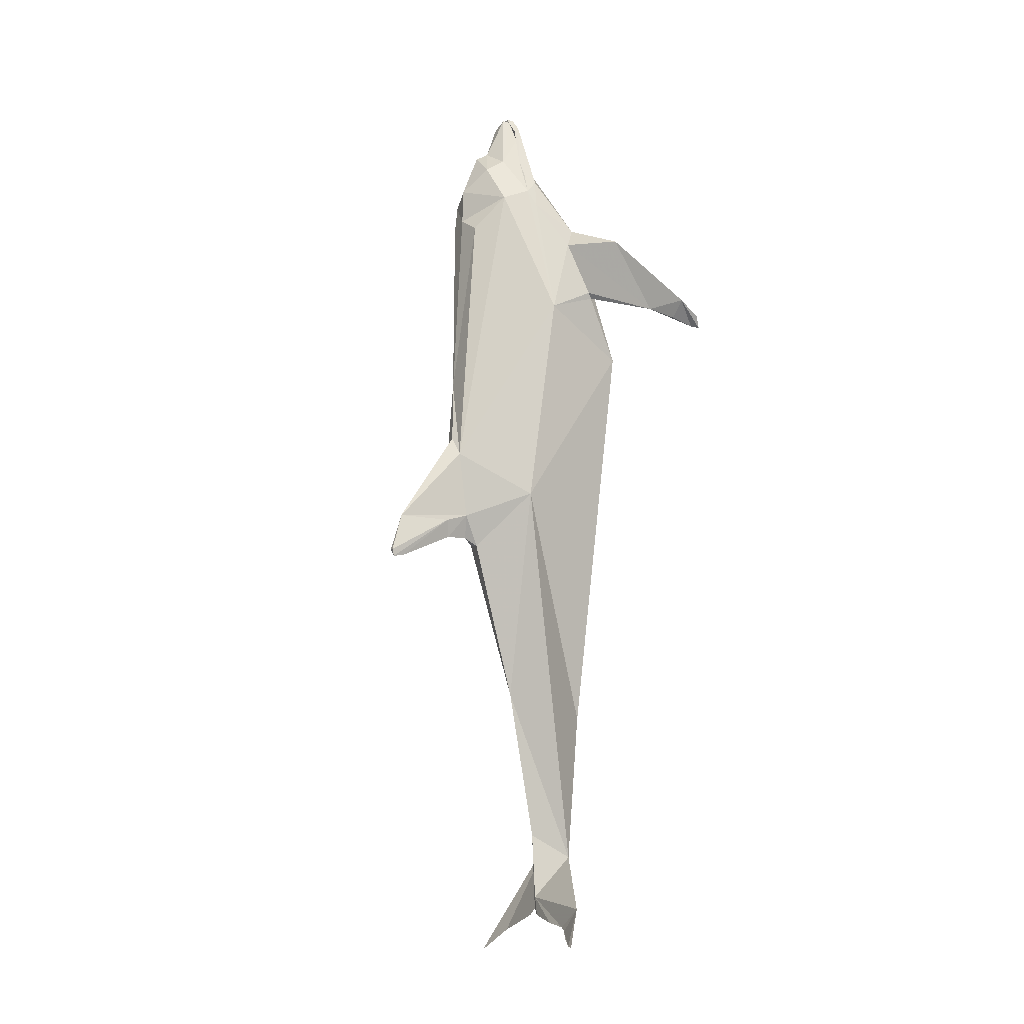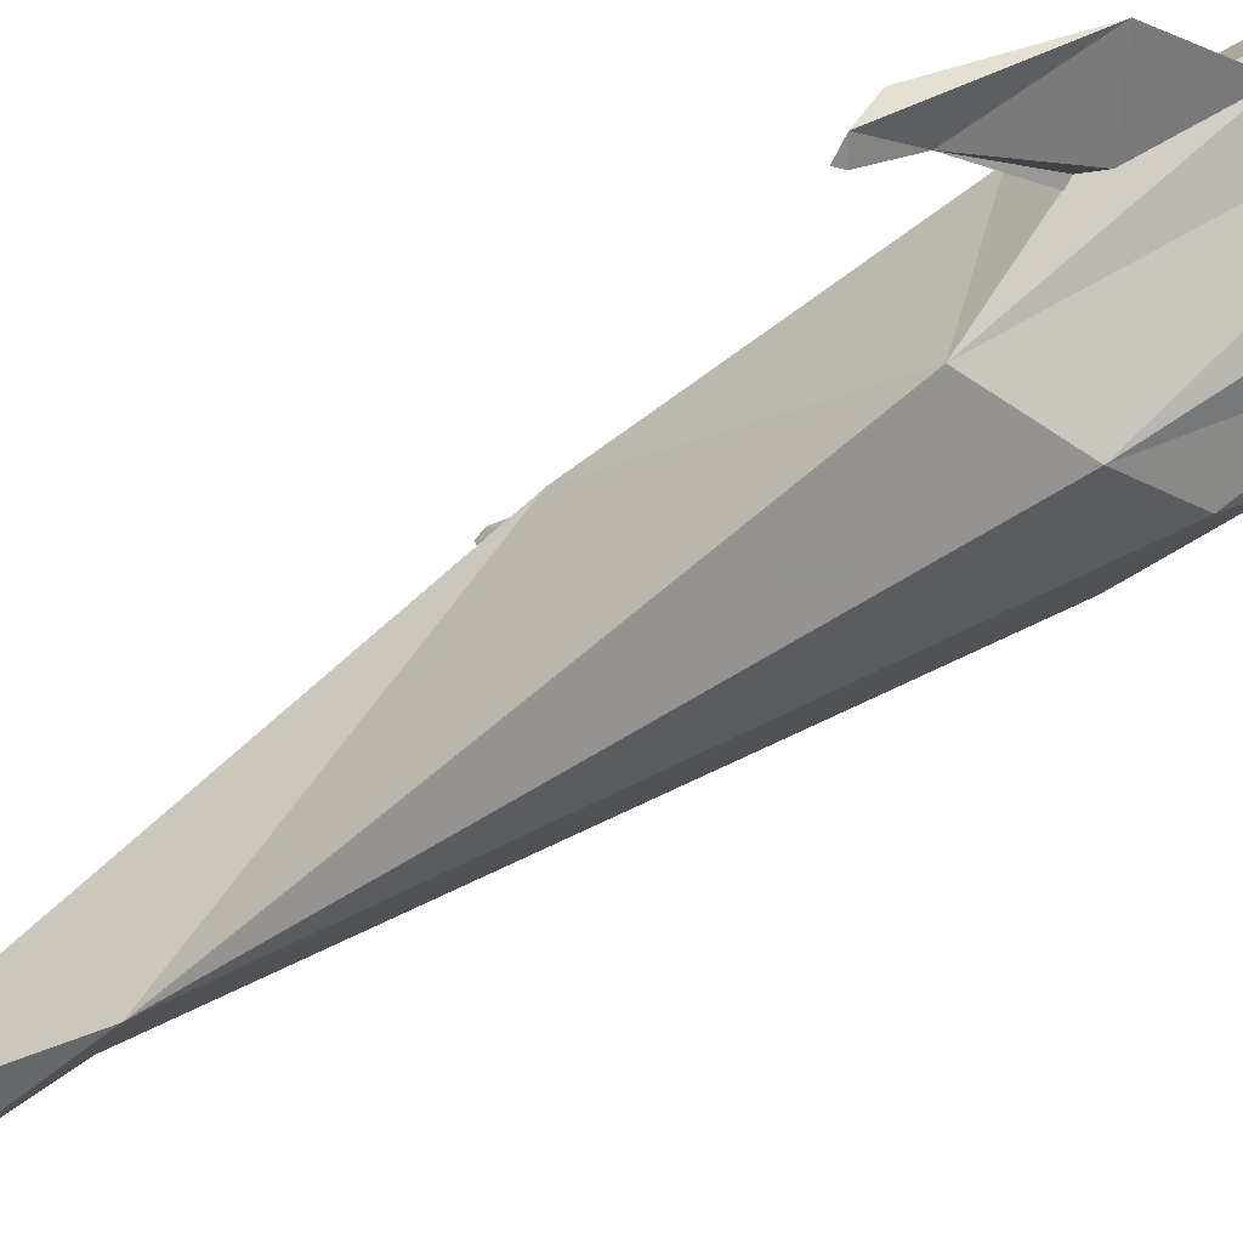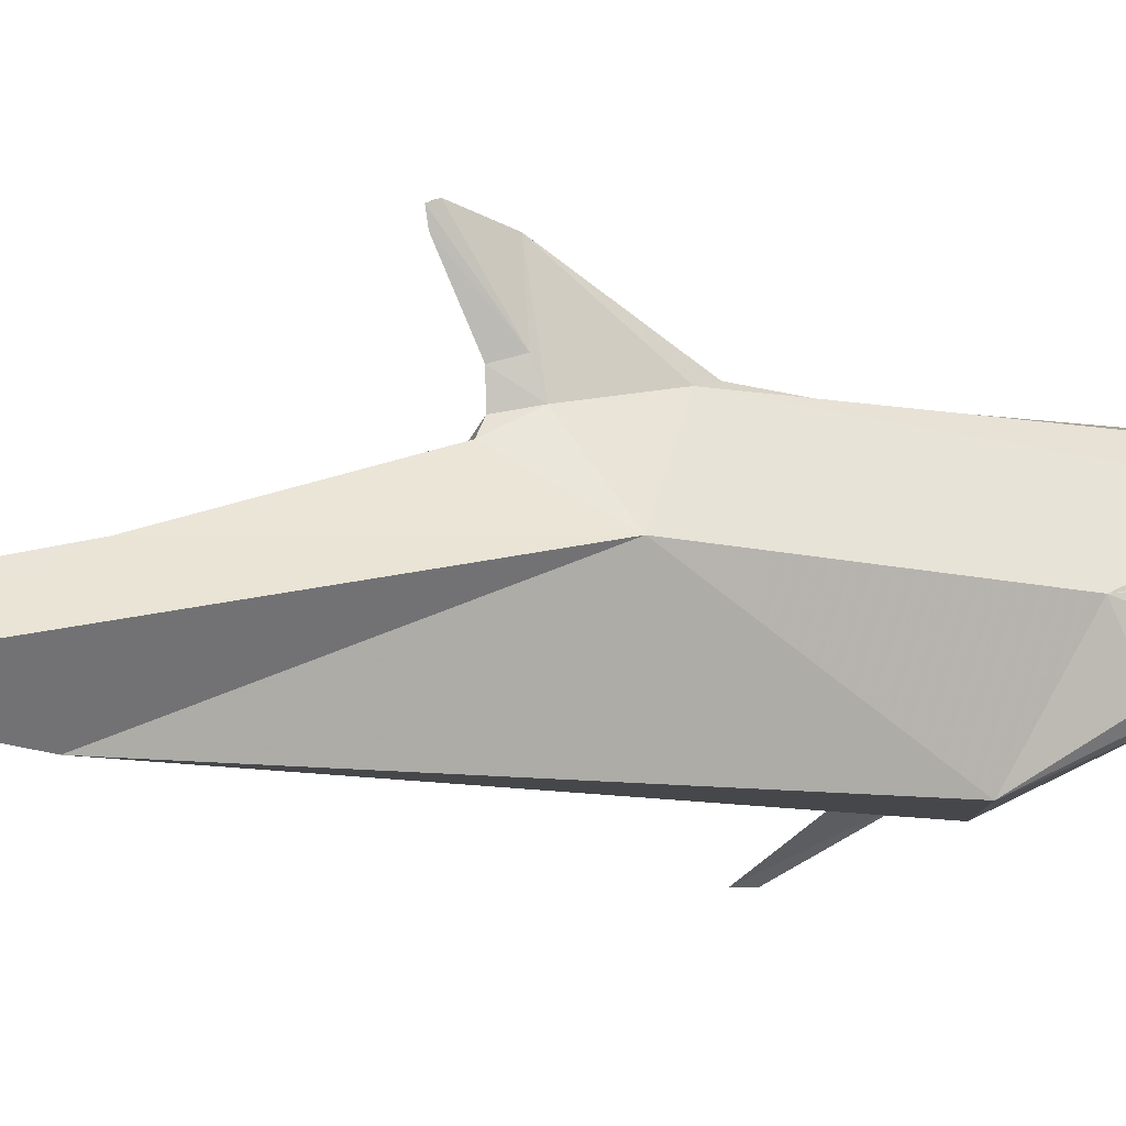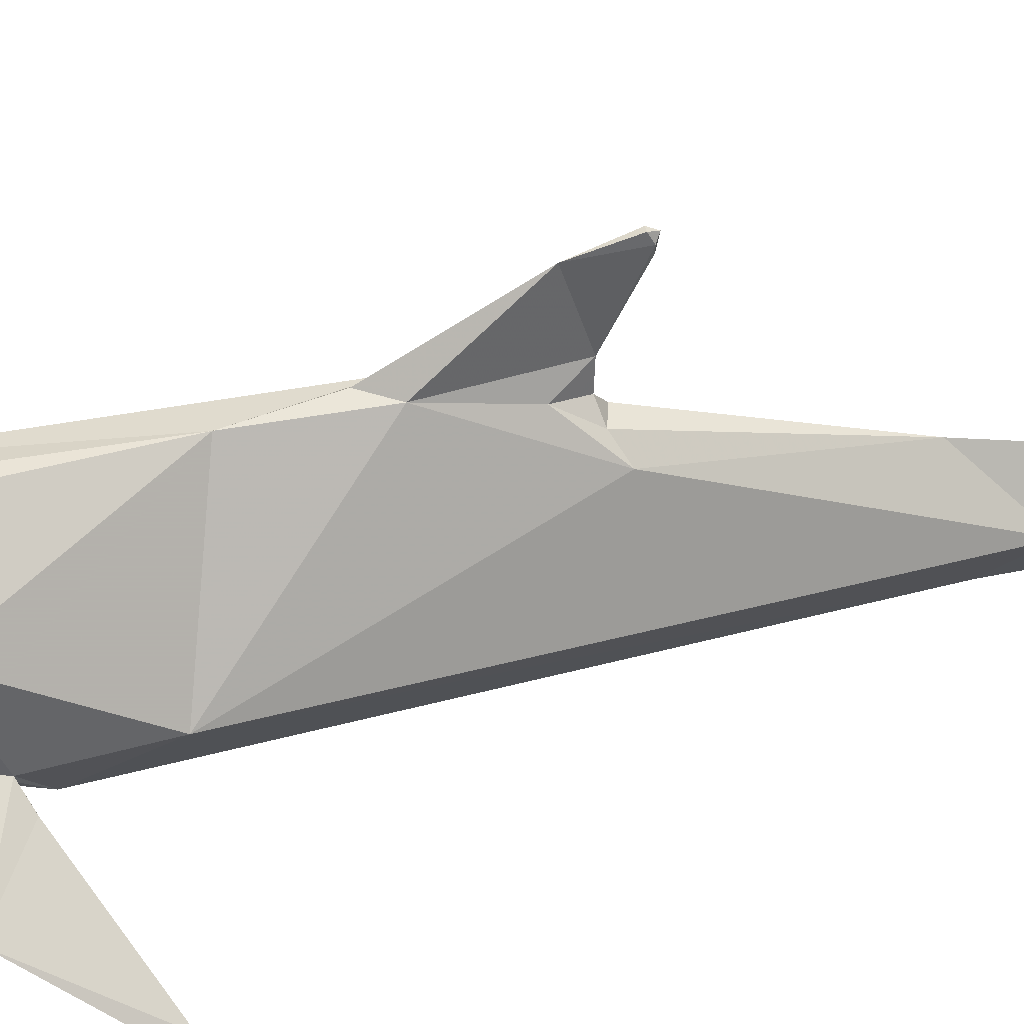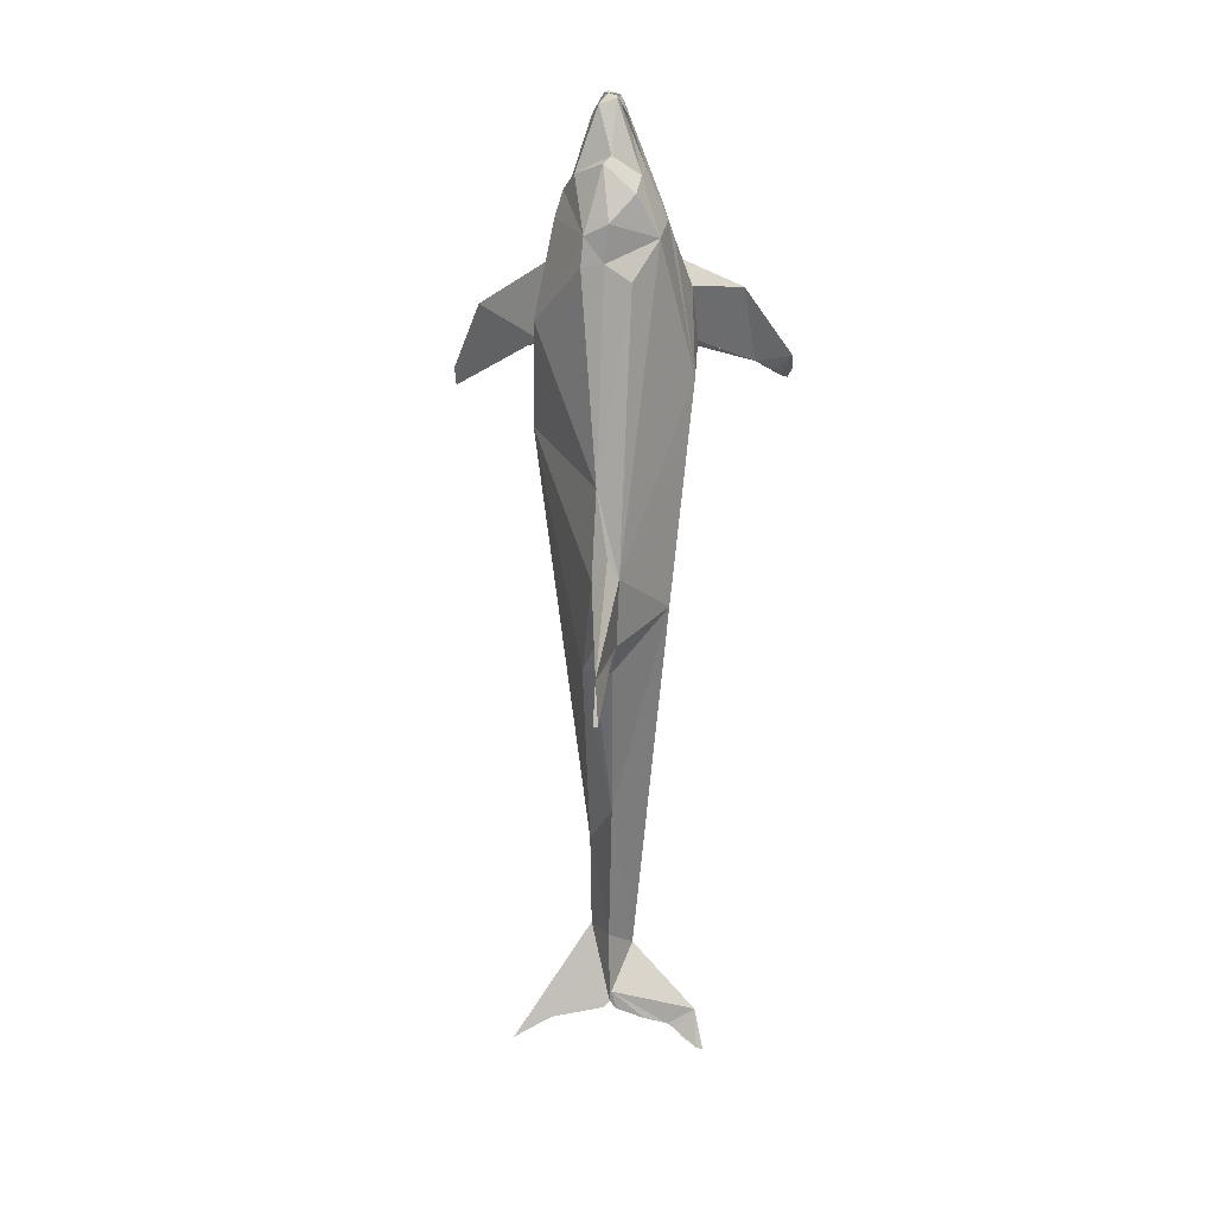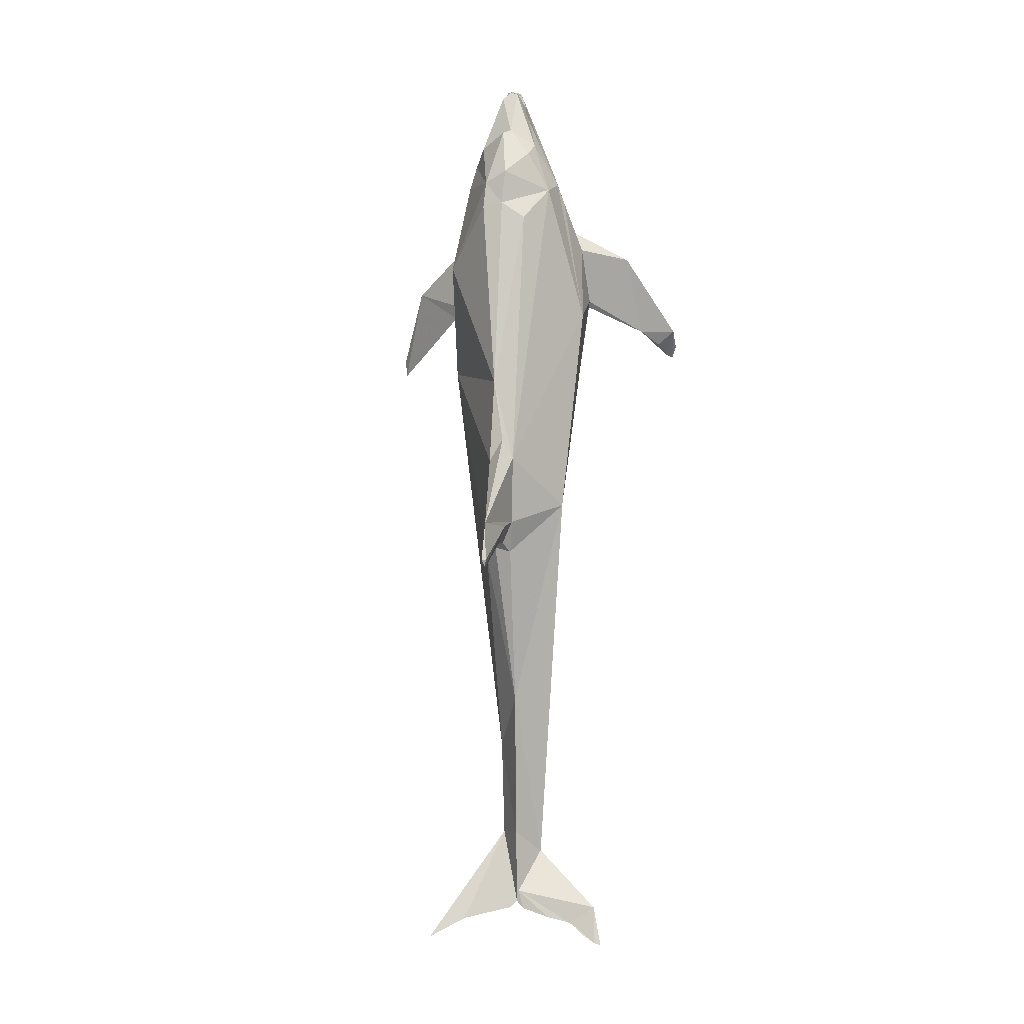
<metadata>
{"format":"obj","ext":"obj","renderer":"f3d","projection":"perspective","resolution":1024,"background":"white","views":[{"elev":-15.0,"azim":-118.2,"up":"+Z"},{"elev":-64.4,"azim":-56.0,"up":"+Y"},{"elev":-3.4,"azim":-119.1,"up":"+Y"},{"elev":40.4,"azim":77.8,"up":"+Y"},{"elev":18.7,"azim":-174.0,"up":"+Z"},{"elev":-4.4,"azim":-166.7,"up":"+Z"}]}
</metadata>
<code>
v 0.1811 0.1843 0.9715
v 0.1547 0.1826 0.9099
v 0.1776 0.1729 0.9403
v 0.1714 0.1797 0.9555
v 0.1468 0.1802 0.89
v 0.1789 0.1837 0.9695
v 0.1816 0.2408 0.8689
v 0.1854 0.2401 0.8343
v 0.1796 0.1843 0.973
v 0.1823 0.2101 0.923
v 0.1796 0.1903 0.9695
v 0.1804 0.1841 0.9712
v 0.135 0.1824 0.8645
v 0.1691 0.1784 0.9435
v 0.1771 0.1794 0.9715
v 0.1737 0.1739 0.9621
v 0.1395 0.2101 0.8526
v 0.1296 0.1744 0.8471
v 0.142 0.169 0.8803
v 0.1598 0.222 0.8922
v 0.1752 0.1531 0.9041
v 0.1568 0.2024 0.9056
v 0.1618 0.2359 0.8179
v 0.1643 0.1828 0.8873
v 0.1583 0.1809 0.8888
v 0.1786 0.1888 0.9636
v 0.1499 0.1843 0.8947
v 0.1806 0.1779 0.8972
v 0.1856 0.1739 0.8947
v 0.1833 0.169 0.9517
v 0.1712 0.1759 0.8997
v 0.1702 0.1779 0.8977
v 0.1583 0.1818 0.8912
v 0.1757 0.169 0.9468
v 0.1781 0.167 0.9472
v 0.1722 0.17 0.9344
v 0.1895 0.1759 0.8992
v 0.1878 0.1843 0.9727
v 0.1781 0.1823 0.9667
v 0.1903 0.1845 0.9713
v 0.2107 0.1762 0.8932
v 0.2154 0.1822 0.9073
v 0.2198 0.1769 0.8912
v 0.2222 0.1789 0.8898
v 0.1875 0.1853 0.9735
v 0.1875 0.1848 0.974
v 0.1885 0.2205 0.9175
v 0.1875 0.1809 0.975
v 0.187 0.1714 0.9676
v 0.1915 0.1843 0.973
v 0.1915 0.1809 0.974
v 0.2356 0.1834 0.8658
v 0.2237 0.1833 0.8962
v 0.2024 0.1794 0.9557
v 0.2272 0.1799 0.8888
v 0.2227 0.1828 0.8952
v 0.2198 0.1833 0.9022
v 0.2366 0.165 0.8605
v 0.2435 0.1536 0.8362
v 0.2158 0.2009 0.9061
v 0.2277 0.1843 0.8903
v 0.1955 0.1918 0.9646
v 0.2183 0.1729 0.9051
v 0.2039 0.1789 0.9512
v 0.2049 0.1714 0.9443
v 0.2039 0.2374 0.8576
v 0.2064 0.2388 0.8308
v 0.189 0.1947 0.919
v 0.191 0.1898 0.9646
v 0.2009 0.1818 0.8883
v 0.2242 0.1815 0.89
v 0.2079 0.1883 0.8932
v 0.1975 0.1843 0.9591
v 0.2227 0.1823 0.8912
v 0.2222 0.1838 0.8947
v 0.197 0.1823 0.9641
v 0.1999 0.1759 0.8997
v 0.2009 0.1779 0.8972
v 0.2138 0.1804 0.8917
v 0.194 0.167 0.9463
v 0.1655 0.1792 0.9336
v 0.2094 0.1828 0.8992
v 0.161 0.1809 0.924
v 0.1652 0.1789 0.9299
v 0.1924 0.1835 0.9666
v 0.187 0.1838 0.9715
v 0.2589 0.1179 0.7426
v 0.2574 0.1144 0.7436
v 0.244 0.1298 0.8214
v 0.3545 0.03687 0.696
v 0.353 0.03687 0.6787
v 0.2594 0.1105 0.7406
v 0.2594 0.109 0.7381
v 0.2723 0.106 0.7337
v 0.2584 0.1169 0.7416
v 0.3218 0.0812 0.7679
v 0.1162 0.1125 0.7579
v 0.1116 0.117 0.7443
v 0.1157 0.1412 0.7991
v 0.1266 0.1298 0.8219
v 0.025 0.0307 0.7024
v 0.03008 0.025 0.6914
v 0.03665 0.03074 0.6945
v 0.025 0.05003 0.7178
v 0.04284 0.04953 0.7034
v 0.1137 0.113 0.7389
v 0.0701 0.1065 0.7931
v 0.05969 0.06886 0.7158
v 0.1107 0.1625 0.7203
v 0.1311 0.0748 0.6762
v 0.1915 0.06638 0.7029
v 0.192 0.2468 0.636
v 0.2559 0.113 0.747
v 0.2569 0.1149 0.7431
v 0.2584 0.1194 0.7421
v 0.2634 0.1338 0.6628
v 0.2544 0.1893 0.7738
v 0.2391 0.08868 0.7218
v 0.2084 0.1154 0.8234
v 0.1885 0.1462 0.08001
v 0.1905 0.1454 0.06861
v 0.1832 0.1469 0.06118
v 0.1702 0.1154 0.1216
v 0.1242 0.1478 0.04247
v 0.1162 0.1516 0.03541
v 0.1315 0.1462 0.0468
v 0.1157 0.1506 0.03541
v 0.1013 0.1563 0.02698
v 0.1251 0.1417 0.05126
v 0.1548 0.1477 0.05226
v 0.09438 0.1571 0.025
v 0.1043 0.1442 0.06415
v 0.2118 0.1169 0.1424
v 0.192 0.1328 0.08496
v 0.197 0.1472 0.062
v 0.25 0.1477 0.04829
v 0.2877 0.1571 0.02797
v 0.1909 0.1481 0.1449
v 0.1851 0.1779 0.2931
v 0.1905 0.0912 0.2743
v 0.2118 0.1288 0.2416
v 0.2098 0.2061 0.4477
v 0.1841 0.3191 0.4319
v 0.1801 0.2225 0.4532
v 0.1816 0.2522 0.5721
v 0.1826 0.3216 0.4388
v 0.1776 0.2592 0.4775
v 0.1747 0.2378 0.4844
v 0.1712 0.2483 0.5523
v 0.1308 0.1818 0.5057
v 0.1861 0.2334 0.4616
v 0.1851 0.3077 0.4343
v 0.1861 0.3102 0.4784
v 0.1851 0.2542 0.4606
v 0.187 0.3216 0.4388
v 0.197 0.221 0.4576
v 0.1875 0.3142 0.4348
v 0.1945 0.2378 0.4844
v 0.196 0.2512 0.5493
v 0.1911 0.07727 0.5149
v 0.1549 0.08138 0.5149
v 0.2165 0.08985 0.514
f 69 26 68
f 43 44 41
f 66 67 8
f 70 71 72
f 7 8 17
f 81 84 83
f 81 83 84
f 29 2 37
f 38 39 4
f 39 3 4
f 3 2 4
f 37 2 3
f 1 4 6
f 4 1 38
f 45 11 12
f 48 9 15
f 6 9 1
f 18 100 19
f 19 2 5
f 2 13 5
f 11 22 6
f 11 10 22
f 2 14 22
f 12 11 6
f 9 6 15
f 6 4 15
f 14 6 22
f 7 17 20
f 22 20 17
f 20 22 10
f 19 21 16
f 49 16 21
f 23 17 8
f 13 19 5
f 22 13 2
f 4 16 15
f 2 16 4
f 16 2 19
f 13 18 19
f 17 13 22
f 109 18 13
f 69 86 26
f 25 70 24
f 25 24 5
f 68 26 14
f 26 86 39
f 26 39 14
f 68 2 27
f 27 24 68
f 24 27 5
f 2 68 14
f 5 27 2
f 6 14 39
f 12 6 39
f 39 86 12
f 31 28 36
f 28 31 32
f 28 32 2
f 2 29 28
f 2 33 5
f 33 70 25
f 5 33 25
f 34 36 35
f 30 36 34
f 33 2 70
f 80 30 35
f 30 34 35
f 80 35 36
f 36 2 31
f 2 32 31
f 37 3 14
f 41 29 37
f 39 14 3
f 39 38 14
f 54 14 38
f 14 54 42
f 57 42 54
f 42 57 53
f 42 44 43
f 42 43 41
f 42 53 44
f 44 53 55
f 14 42 37
f 41 37 42
f 40 54 38
f 15 16 49
f 48 15 49
f 20 47 7
f 20 10 47
f 48 46 9
f 86 45 12
f 1 9 46
f 46 38 1
f 38 46 50
f 50 40 38
f 46 48 50
f 48 51 50
f 45 62 11
f 8 7 66
f 45 86 40
f 49 51 48
f 40 50 54
f 53 56 71
f 57 56 53
f 71 55 53
f 58 55 63
f 60 57 53
f 55 53 63
f 57 63 53
f 52 117 66
f 61 60 53
f 40 76 62
f 62 10 11
f 57 60 64
f 64 60 62
f 51 54 50
f 57 54 63
f 64 62 76
f 66 60 61
f 66 47 60
f 65 119 63
f 59 58 119
f 119 65 21
f 49 21 65
f 40 62 45
f 117 58 59
f 10 60 47
f 66 7 47
f 67 66 117
f 117 112 67
f 58 63 119
f 58 52 61
f 61 55 58
f 61 52 66
f 51 49 65
f 54 51 65
f 65 63 54
f 52 58 117
f 61 53 55
f 62 60 10
f 67 112 8
f 72 24 70
f 68 24 72
f 44 71 70
f 44 55 71
f 57 64 68
f 69 73 85
f 85 86 69
f 64 85 73
f 68 72 75
f 74 71 75
f 72 74 75
f 74 72 71
f 64 73 68
f 73 69 68
f 71 56 75
f 57 75 56
f 76 85 64
f 40 85 76
f 75 57 68
f 40 86 85
f 2 82 70
f 77 81 36
f 36 28 77
f 80 36 81
f 78 77 28
f 29 41 78
f 78 28 29
f 79 41 44
f 79 82 41
f 44 70 79
f 14 36 30
f 14 81 36
f 82 79 70
f 2 36 81
f 2 81 82
f 14 30 80
f 14 80 81
f 77 82 81
f 77 78 41
f 77 41 82
f 94 92 93
f 113 88 92
f 96 91 90
f 89 113 94
f 113 92 94
f 93 95 94
f 95 93 88
f 87 95 88
f 115 94 95
f 95 87 115
f 115 96 94
f 92 88 93
f 115 89 96
f 94 91 96
f 89 94 96
f 96 91 94
f 91 96 90
f 104 102 101
f 104 105 103
f 105 108 103
f 103 102 104
f 108 98 97
f 106 98 108
f 108 98 106
f 99 98 108
f 99 107 100
f 107 101 108
f 108 101 103
f 107 104 101
f 108 97 107
f 97 100 107
f 100 97 110
f 102 103 101
f 107 99 108
f 104 107 108
f 108 105 104
f 97 98 110
f 106 110 98
f 99 109 98
f 98 109 106
f 149 23 112
f 112 23 8
f 21 100 110
f 19 100 21
f 100 18 99
f 109 99 18
f 149 109 17
f 21 110 111
f 17 109 13
f 23 149 17
f 115 114 118
f 118 114 113
f 116 115 118
f 114 115 87
f 87 88 114
f 118 89 111
f 113 89 118
f 113 114 88
f 117 115 116
f 112 117 116
f 119 21 111
f 115 117 89
f 111 89 119
f 119 89 59
f 117 59 89
f 128 127 131
f 120 121 122
f 122 121 134
f 128 132 124
f 127 125 124
f 126 129 124
f 125 127 128
f 124 125 128
f 123 130 122
f 126 130 123
f 123 129 126
f 124 129 132
f 132 127 124
f 132 126 124
f 120 122 130
f 130 126 120
f 122 134 123
f 132 131 127
f 128 131 132
f 132 120 126
f 120 132 123
f 129 123 132
f 138 121 120
f 134 133 123
f 133 140 123
f 138 133 121
f 134 121 135
f 121 133 136
f 136 137 133
f 134 135 136
f 136 133 137
f 135 121 136
f 136 133 134
f 138 120 123
f 133 141 140
f 139 138 123
f 141 116 140
f 138 139 141
f 141 133 138
f 140 150 123
f 139 123 150
f 142 141 139
f 116 141 142
f 143 147 146
f 147 143 152
f 153 146 147
f 147 152 154
f 148 154 151
f 149 112 145
f 149 153 148
f 145 153 149
f 149 148 150
f 144 150 148
f 148 153 147
f 154 148 147
f 144 139 150
f 151 144 148
f 140 161 150
f 110 109 150
f 110 106 109
f 150 109 149
f 139 144 156
f 156 144 151
f 143 146 155
f 145 159 153
f 153 155 146
f 145 112 159
f 160 118 111
f 155 157 143
f 155 153 157
f 152 143 157
f 154 152 157
f 157 153 154
f 151 154 158
f 158 156 151
f 160 111 110
f 112 116 159
f 159 142 158
f 159 116 142
f 139 156 142
f 154 153 159
f 159 158 154
f 156 158 142
f 162 116 118
f 140 160 161
f 162 118 160
f 161 160 110
f 161 110 150
f 140 162 160
f 140 116 162

</code>
